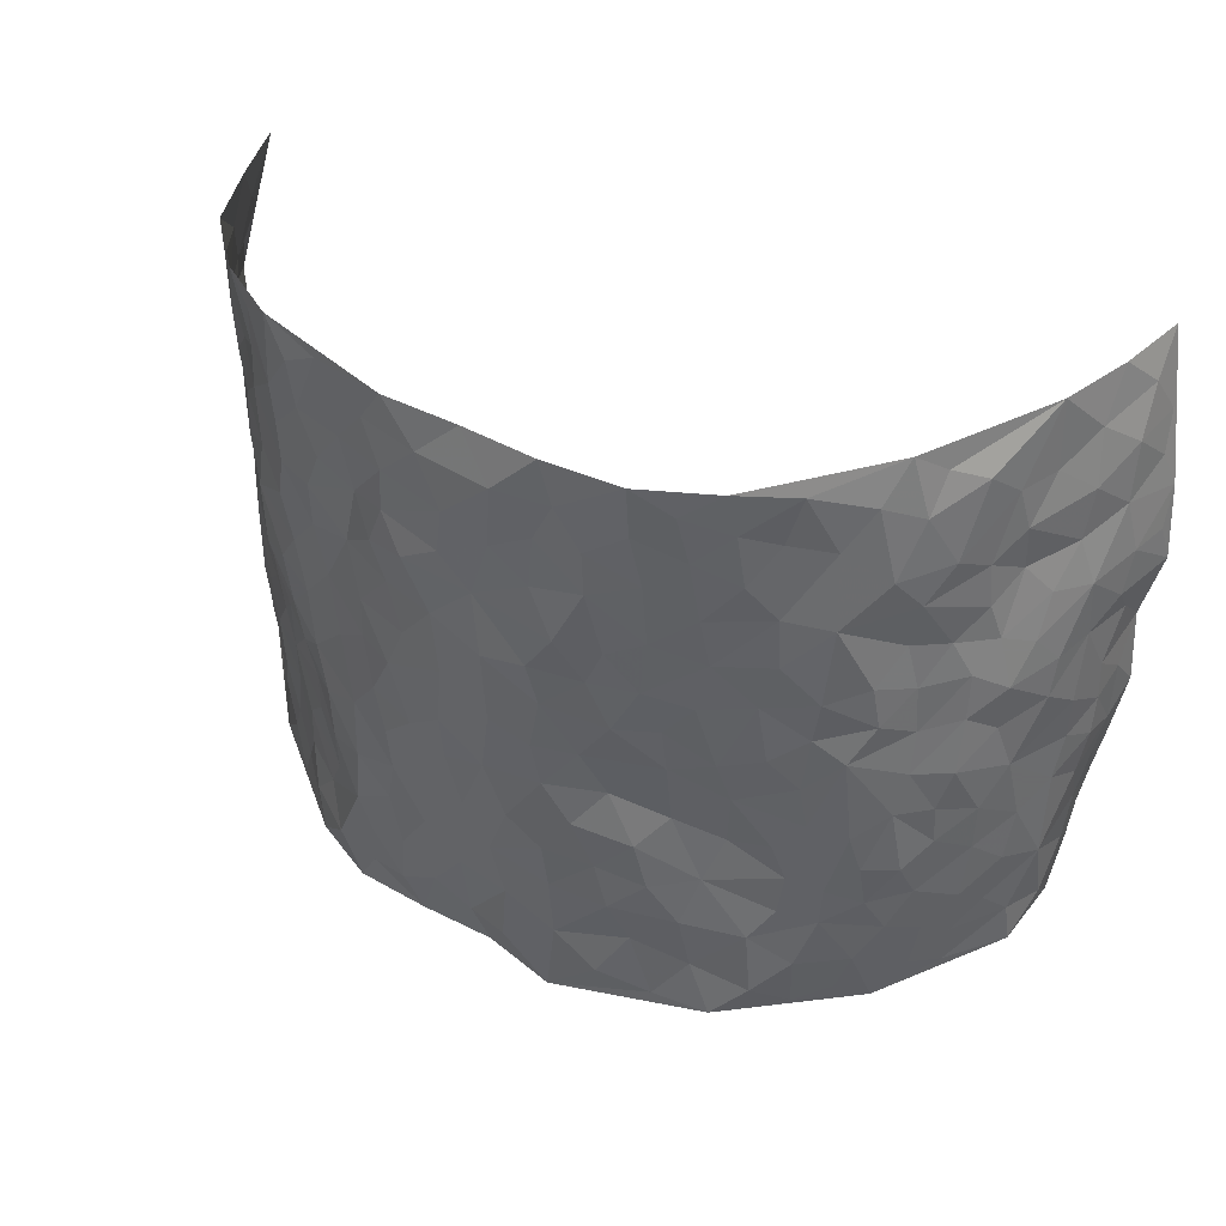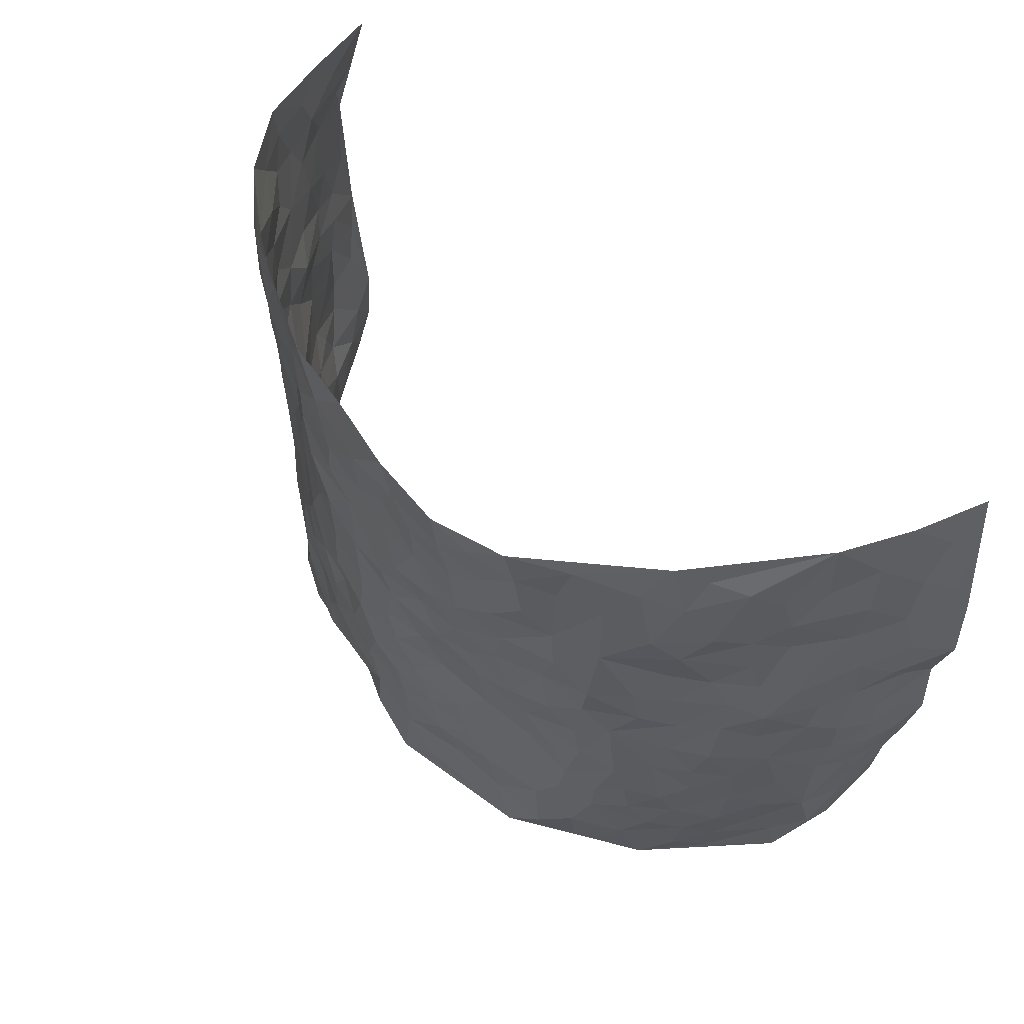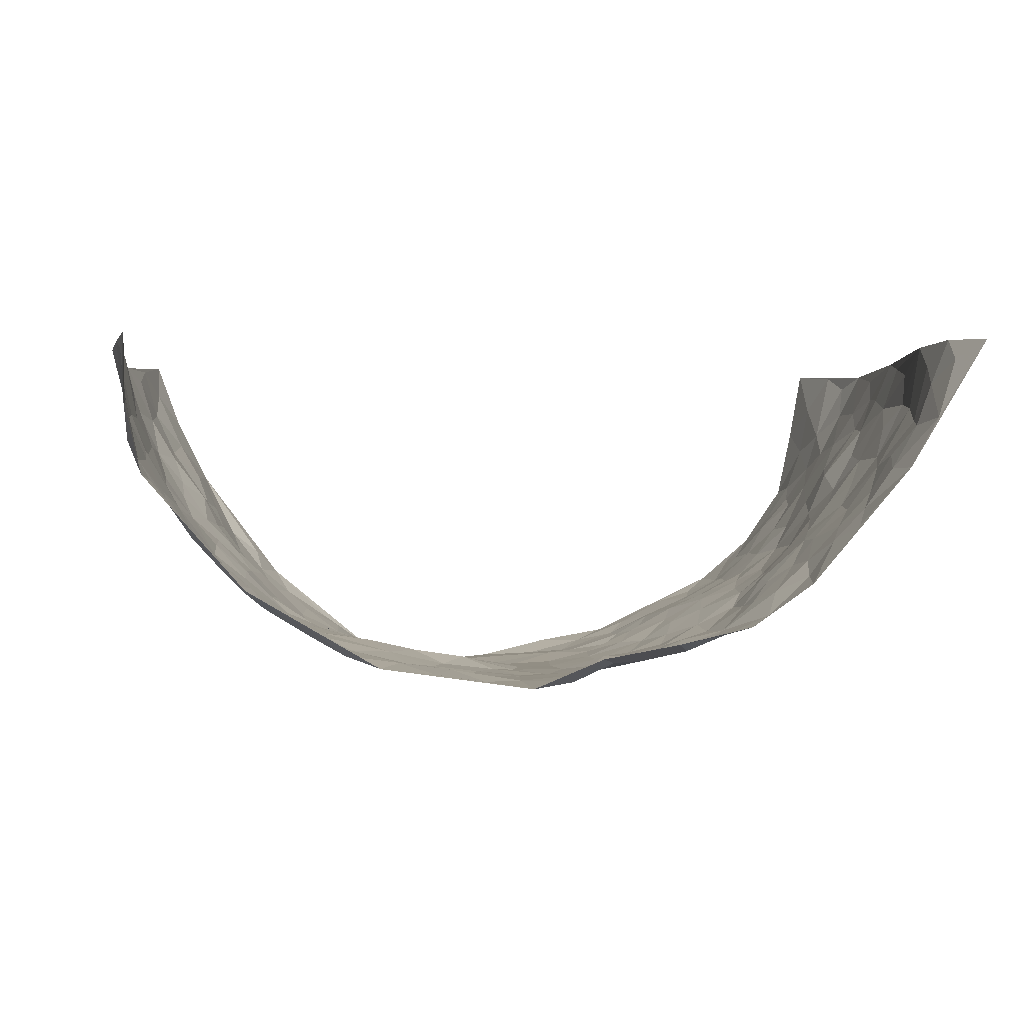
<metadata>
{"format":"obj","ext":"obj","renderer":"f3d","projection":"perspective","resolution":1024,"background":"white","views":[{"elev":41.4,"azim":-158.4,"up":"+Y"},{"elev":58.9,"azim":-134.7,"up":"+Y"},{"elev":-1.0,"azim":-5.1,"up":"+Z"}]}
</metadata>
<code>
v -0.6491 0.007959 0.3776
v -0.6811 0.9907 0.3872
v 0.7448 0.00802 0.3599
v 0.6688 0.9932 0.379
v -0.6506 0.3926 0.1894
v -0.6984 0.5001 0.3662
v -0.6766 0.3577 0.2455
v -0.0004628 0.002156 -0.2071
v -0.686 0.252 0.369
v -0.6897 0.3381 0.3099
v -0.6198 0.002458 0.1337
v -0.6617 0.1306 0.3728
v -0.6089 0.2932 0.1125
v -0.6482 0.00353 0.2535
v -0.666 0.2887 0.2308
v -0.4579 0.002202 -0.04937
v -0.6732 0.1907 0.3498
v -0.2913 0.1672 -0.1524
v -0.6419 0.3222 0.1709
v -0.6583 0.1216 0.2555
v -0.6571 0.06733 0.3191
v -0.6474 0.0643 0.1894
v -0.582 0.1277 0.08442
v -0.6123 0.07552 0.1262
v -0.6657 0.2083 0.2651
v -0.6777 0.2711 0.2998
v -0.6411 0.1774 0.1627
v -0.5993 0.2102 0.09668
v -0.675 0.4879 0.2526
v -0.7069 0.3757 0.3647
v -0.5844 0.9945 0.1623
v -0.5003 0.2225 -0.02603
v 0.2545 0.157 -0.1525
v -0.7177 0.744 0.3661
v -0.3595 0.3927 -0.1203
v -0.6278 0.7513 0.1905
v -0.636 0.8298 0.2065
v -0.5322 0.4433 0.006439
v -0.5341 0.6063 0.03123
v -0.4388 0.9976 -0.03089
v -0.7151 0.6828 0.3404
v -0.5799 0.5632 0.07333
v -0.3798 0.7538 -0.1126
v -0.4819 0.2799 -0.04712
v -0.4414 0.2247 -0.0765
v -0.4691 0.1618 -0.05387
v -0.4266 0.6369 -0.07678
v -0.3595 0.5594 -0.1225
v 0.1645 0.4734 -0.1877
v -0.3284 0.2208 -0.1345
v -0.2105 0.6096 -0.1724
v -0.3694 0.6288 -0.1237
v -0.3008 0.05792 -0.1556
v -0.542 0.7102 0.06019
v -0.3851 0.1937 -0.1099
v -0.6844 0.6162 0.2583
v -0.03738 0.3485 -0.1963
v 0.05811 0.3394 -0.2052
v 0.2888 0.4517 -0.141
v -0.09606 0.5505 -0.1913
v -0.165 0.5551 -0.1763
v 0.09006 0.6293 -0.1994
v -0.5639 0.3467 0.04707
v -0.6293 0.5741 0.1462
v -0.6989 0.805 0.345
v -0.5131 0.1293 -0.00578
v -0.3524 0.01292 -0.1132
v -0.6525 0.4658 0.1867
v -0.554 0.1726 0.03548
v -0.5406 0.01885 0.04272
v -0.2449 0.003307 -0.1737
v -0.5462 0.08867 0.03949
v -0.501 0.05326 -0.01256
v -0.4101 0.03767 -0.08386
v -0.4322 0.1036 -0.08021
v -0.6913 0.6838 0.2788
v -0.6972 0.8677 0.3688
v -0.6248 0.5091 0.1342
v -0.004969 0.9964 -0.2058
v -0.6525 0.6752 0.1979
v -0.5176 0.3155 -0.007984
v -0.4779 0.4616 -0.03748
v 0.004852 0.5705 -0.2003
v -0.04876 0.4827 -0.1891
v 0.003378 0.4198 -0.2019
v -0.1231 0.1292 -0.1835
v -0.5056 0.6701 0.01504
v -0.6879 0.5618 0.3024
v -0.6078 0.6909 0.1422
v -0.4328 0.2967 -0.08365
v -0.5624 0.2681 0.04631
v -0.4566 0.6889 -0.03225
v -0.1715 0.4841 -0.1722
v -0.2583 0.4347 -0.1491
v -0.5591 0.6489 0.07203
v -0.01074 0.1172 -0.201
v -0.4041 0.5105 -0.1011
v -0.3368 0.2875 -0.1289
v -0.2388 0.5023 -0.1602
v -0.1763 0.3812 -0.1627
v -0.7276 0.62 0.3582
v -0.6003 0.6232 0.1134
v -0.6559 0.5791 0.2056
v -0.3557 0.1099 -0.1272
v -0.4794 0.5335 -0.0258
v -0.5926 0.4066 0.08913
v -0.1288 0.3251 -0.1845
v -0.1488 0.2502 -0.1844
v -0.4739 0.6121 -0.02551
v 0.1041 0.7277 -0.1879
v -0.003636 0.2151 -0.2009
v -0.07242 0.2737 -0.195
v 0.005111 0.2885 -0.2033
v -0.4165 0.3637 -0.09543
v -0.1957 0.1844 -0.1762
v -0.5718 0.4884 0.06916
v -0.5134 0.3818 -0.01132
v -0.4645 0.392 -0.05434
v -0.3048 0.5231 -0.1458
v -0.2529 0.3493 -0.1443
v -0.3487 0.4667 -0.1257
v -0.223 0.2708 -0.1605
v -0.08752 0.4114 -0.1773
v -0.5345 0.5322 0.02308
v -0.09256 0.1989 -0.1972
v -0.2119 0.09444 -0.1694
v -0.3881 0.2576 -0.1069
v -0.6916 0.4379 0.3143
v -0.6777 0.4206 0.2549
v 0.09269 0.4225 -0.2014
v 0.2057 0.2372 -0.1713
v 0.08185 0.5164 -0.2012
v 0.01918 0.4877 -0.2011
v 0.1634 0.393 -0.1774
v 0.6484 0.4986 0.1907
v 0.2175 0.4338 -0.1723
v 0.261 0.3136 -0.1539
v 0.1579 0.5665 -0.1874
v 0.1142 0.9952 -0.1765
v -0.2898 0.6189 -0.1475
v 0.4024 0.8785 -0.0828
v 0.4579 0.997 -0.04782
v -0.2176 0.7791 -0.1857
v -0.06284 0.8621 -0.2062
v -0.3156 0.3478 -0.1336
v -0.4372 0.5664 -0.07187
v -0.07451 0.05349 -0.1983
v -0.1579 0.02322 -0.184
v 0.1132 0.005501 -0.1603
v 0.008875 0.8584 -0.1976
v -0.01938 0.6983 -0.2075
v 0.3946 0.1973 -0.07683
v 0.3323 0.2906 -0.1287
v 0.5359 0.5259 0.02302
v 0.486 0.5465 -0.02274
v 0.4212 0.1354 -0.05557
v 0.4723 0.2282 -0.01181
v 0.3945 0.3627 -0.08862
v 0.02066 0.6394 -0.2059
v -0.06067 0.6265 -0.1934
v -0.1502 0.7277 -0.1979
v -0.08915 0.6915 -0.1995
v -0.06411 0.7893 -0.2028
v -0.1382 0.6314 -0.1913
v 0.01661 0.7732 -0.1958
v 0.2364 0.9963 -0.1545
v -0.02339 0.9247 -0.2049
v -0.2723 0.8444 -0.1745
v -0.2038 0.8781 -0.1935
v -0.312 0.7797 -0.1467
v -0.2484 0.9964 -0.1874
v -0.2288 0.6947 -0.1727
v -0.3162 0.6992 -0.1483
v -0.1448 0.8275 -0.2029
v -0.1284 0.9958 -0.2191
v 0.2139 0.7449 -0.1733
v 0.1697 0.6665 -0.1828
v 0.31 0.5946 -0.1187
v 0.2545 0.5233 -0.1561
v 0.2537 0.6652 -0.1433
v 0.3997 0.7428 -0.0782
v 0.3333 0.6822 -0.1007
v 0.2755 0.7319 -0.1421
v 0.06442 0.9271 -0.2032
v 0.07454 0.8216 -0.1922
v 0.1415 0.8564 -0.1894
v 0.2426 0.8718 -0.157
v 0.3041 0.7919 -0.1195
v 0.2248 0.5953 -0.1615
v -0.6729 0.8649 0.2819
v -0.5692 0.8152 0.1094
v -0.6728 0.7723 0.2654
v -0.639 0.9934 0.2717
v -0.6754 0.935 0.3264
v -0.629 0.9179 0.2243
v -0.5893 0.8826 0.1577
v -0.5239 0.9296 0.04813
v -0.555 0.8845 0.09528
v -0.5703 0.7443 0.1147
v -0.5022 0.8146 0.006805
v -0.5356 0.7807 0.05882
v -0.4646 0.9015 -0.02604
v -0.3737 0.8778 -0.1046
v -0.4767 0.9589 0.00945
v -0.4382 0.8164 -0.06492
v -0.4123 0.9366 -0.0715
v -0.3313 0.9721 -0.128
v -0.4709 0.761 -0.03063
v -0.3109 0.9001 -0.1406
v -0.2614 0.9288 -0.1795
v 0.152 0.7834 -0.1853
v 0.2468 0.8029 -0.1558
v 0.182 0.9315 -0.1736
v 0.3718 0.8105 -0.09317
v 0.3221 0.8787 -0.1189
v 0.3603 0.9807 -0.09582
v 0.2764 0.9356 -0.1362
v 0.4175 0.9466 -0.07427
v 0.3596 0.4938 -0.09636
v 0.31 0.5289 -0.1212
v 0.4507 0.6039 -0.04501
v 0.4034 0.6639 -0.06787
v 0.3799 0.5877 -0.07959
v 0.3425 0.191 -0.1223
v 0.4397 0.3358 -0.03787
v 0.43 0.5227 -0.05829
v 0.3345 0.3889 -0.1207
v -0.1296 0.9119 -0.2116
v -0.1891 0.9554 -0.2044
v 0.312 0.1333 -0.1332
v 0.5338 0.01533 0.05464
v 0.1983 0.3333 -0.1731
v 0.2668 0.3851 -0.1557
v 0.5137 0.2486 0.03349
v 0.6219 0.9986 0.1349
v 0.706 0.2549 0.3694
v 0.4595 0.8108 -0.04521
v 0.6104 0.4885 0.1274
v 0.4564 0.7456 -0.04674
v 0.7246 0.5024 0.3626
v 0.5756 0.2953 0.09298
v 0.4712 0.4681 -0.03015
v 0.6443 0.3125 0.179
v 0.5034 0.4166 0.01207
v 0.4531 0.002504 -0.04023
v 0.08978 0.2516 -0.1965
v 0.4646 0.07764 -0.02897
v 0.1337 0.3187 -0.1895
v 0.3934 0.2676 -0.084
v 0.6916 0.267 0.2638
v 0.5596 0.4627 0.06961
v 0.5083 0.08248 0.03056
v 0.4205 0.4268 -0.06432
v 0.5335 0.3728 0.0475
v 0.2782 0.233 -0.1407
v 0.4379 0.2726 -0.0406
v 0.2587 0.07762 -0.1518
v 0.3536 0.003156 -0.1099
v 0.2347 0.003309 -0.1376
v 0.1973 0.1138 -0.1683
v 0.06737 0.1692 -0.198
v 0.1435 0.1888 -0.1859
v 0.5333 0.1481 0.05494
v 0.6427 0.4244 0.178
v 0.6208 0.2231 0.1591
v 0.5597 0.08141 0.0836
v 0.573 0.3859 0.09534
v 0.6061 0.3406 0.1319
v 0.6971 0.3284 0.2743
v 0.614 0.5685 0.1564
v 0.5879 0.1467 0.1138
v 0.6248 0.1519 0.1754
v 0.6722 0.3695 0.2348
v 0.7079 0.3527 0.3301
v 0.6932 0.4411 0.275
v 0.5135 0.3139 0.03133
v 0.6563 0.108 0.2237
v 0.3217 0.06395 -0.1243
v 0.3947 0.0699 -0.09344
v 0.07204 0.07713 -0.2013
v 0.1376 0.07294 -0.1705
v 0.7305 0.7523 0.3596
v 0.6067 0.08041 0.1504
v 0.5654 0.2169 0.08363
v 0.7156 0.4275 0.3468
v 0.6985 0.5115 0.2953
v 0.6564 0.2521 0.2083
v 0.479 0.1488 -0.00383
v 0.6154 0.00255 0.1489
v 0.4605 0.3949 -0.02819
v 0.7103 0.06758 0.3319
v 0.7182 0.1306 0.3704
v 0.6734 0.1818 0.2359
v 0.6874 0.1274 0.2954
v 0.6646 0.01212 0.2316
v 0.7002 0.1919 0.33
v 0.5803 0.5562 0.0836
v 0.5931 0.6334 0.1058
v 0.5339 0.6359 0.01575
v 0.6635 0.6925 0.2213
v 0.5602 0.7714 0.05411
v 0.7201 0.6272 0.3407
v 0.6324 0.6426 0.1713
v 0.681 0.5967 0.2457
v 0.617 0.7442 0.14
v 0.6751 0.5323 0.239
v 0.7064 0.5762 0.3022
v 0.6946 0.6611 0.2803
v 0.5679 0.6925 0.05962
v 0.5161 0.7236 0.004757
v 0.4736 0.674 -0.03175
v 0.6691 0.8527 0.2475
v 0.6098 0.8711 0.1181
v 0.6588 0.7775 0.2074
v 0.6985 0.7799 0.2843
v 0.6455 0.8446 0.1777
v 0.6992 0.8729 0.3665
v 0.5982 0.8025 0.1047
v 0.7124 0.8133 0.3402
v 0.6255 0.9317 0.1428
v 0.6477 0.997 0.2568
v 0.5517 0.9977 0.03226
v 0.6524 0.926 0.2186
v 0.6684 0.926 0.3042
v 0.5805 0.9341 0.07506
v 0.5098 0.9006 -0.003123
v 0.4623 0.88 -0.04875
v 0.5059 0.9687 -0.008945
v 0.5193 0.8214 0.006856
v 0.5587 0.8605 0.06101
f 29 6 128
f 12 21 20
f 26 10 9
f 55 45 46
f 27 19 15
f 26 9 17
f 101 6 88
f 12 1 21
f 7 15 19
f 125 86 96
f 84 123 85
f 129 29 128
f 25 27 15
f 12 20 17
f 73 75 66
f 22 14 11
f 26 17 25
f 9 12 17
f 25 15 26
f 5 129 7
f 52 146 48
f 55 18 50
f 7 19 5
f 20 27 25
f 124 82 105
f 41 76 34
f 20 14 22
f 14 20 21
f 14 21 1
f 24 22 11
f 24 27 22
f 72 66 69
f 69 32 91
f 70 24 11
f 24 23 27
f 17 20 25
f 27 20 22
f 10 15 7
f 10 26 15
f 23 28 27
f 27 13 19
f 28 23 69
f 13 27 28
f 119 121 94
f 10 7 129
f 6 30 128
f 9 10 30
f 36 192 80
f 80 102 89
f 118 81 44
f 64 103 78
f 115 126 86
f 45 32 46
f 91 63 13
f 129 68 29
f 95 87 54
f 95 54 199
f 202 40 204
f 82 97 105
f 29 88 6
f 18 55 104
f 148 126 71
f 38 82 124
f 50 18 122
f 117 82 38
f 5 19 106
f 82 117 118
f 80 64 102
f 127 45 55
f 194 77 190
f 98 35 114
f 39 124 105
f 127 50 98
f 106 19 13
f 66 75 46
f 39 95 42
f 63 117 38
f 95 89 102
f 101 56 76
f 51 140 99
f 18 53 126
f 62 83 132
f 45 127 90
f 112 113 57
f 103 29 68
f 130 85 58
f 109 39 105
f 35 94 121
f 113 246 58
f 151 165 163
f 120 100 94
f 114 127 98
f 192 190 65
f 95 39 87
f 36 191 37
f 67 104 74
f 56 101 88
f 13 63 106
f 192 34 76
f 268 241 243
f 108 115 125
f 93 84 60
f 133 84 85
f 156 288 157
f 101 76 41
f 80 103 64
f 105 97 146
f 99 61 51
f 92 109 47
f 125 96 111
f 158 227 153
f 75 104 55
f 69 66 32
f 81 91 32
f 106 78 68
f 42 64 78
f 77 34 65
f 24 70 72
f 75 73 16
f 16 71 67
f 2 34 77
f 13 28 91
f 103 56 88
f 56 80 76
f 72 69 23
f 11 16 70
f 16 73 70
f 16 67 74
f 115 18 126
f 24 72 23
f 73 72 70
f 16 74 75
f 72 73 66
f 32 45 44
f 84 83 60
f 66 46 32
f 78 106 116
f 117 63 81
f 67 53 104
f 103 68 78
f 69 91 28
f 36 80 89
f 106 38 116
f 106 68 5
f 81 118 117
f 62 132 138
f 32 44 81
f 53 67 71
f 57 58 85
f 123 100 107
f 93 60 61
f 33 230 224
f 8 96 147
f 132 133 130
f 140 48 119
f 93 100 123
f 122 98 50
f 164 60 160
f 53 71 126
f 125 112 108
f 193 194 195
f 75 55 46
f 63 91 81
f 56 103 80
f 196 198 31
f 18 104 53
f 121 48 97
f 38 106 63
f 118 97 82
f 97 35 121
f 51 172 140
f 130 134 49
f 87 39 109
f 288 252 263
f 97 114 35
f 47 43 92
f 57 113 58
f 248 130 58
f 34 101 41
f 114 90 127
f 116 124 42
f 145 94 35
f 118 114 97
f 167 79 175
f 98 145 35
f 85 123 57
f 43 47 52
f 199 36 89
f 42 78 116
f 159 83 62
f 88 29 103
f 74 104 75
f 118 44 90
f 173 140 172
f 42 95 102
f 190 192 37
f 65 190 77
f 89 95 199
f 125 111 112
f 92 87 109
f 18 115 122
f 177 180 176
f 112 57 107
f 109 105 146
f 93 94 100
f 285 286 275
f 96 86 147
f 137 232 131
f 57 123 107
f 87 92 208
f 49 134 136
f 132 130 49
f 161 164 162
f 50 127 55
f 122 108 107
f 122 107 100
f 48 140 52
f 118 90 114
f 99 119 94
f 123 84 93
f 36 37 192
f 48 121 119
f 120 122 100
f 39 42 124
f 38 124 116
f 248 58 246
f 44 45 90
f 98 122 120
f 146 52 47
f 94 93 99
f 168 209 170
f 212 183 188
f 202 197 200
f 42 102 64
f 107 108 112
f 99 93 61
f 8 280 96
f 112 111 113
f 125 115 86
f 115 108 122
f 128 30 10
f 5 68 129
f 10 129 128
f 132 49 138
f 83 84 133
f 130 133 85
f 83 133 132
f 248 134 130
f 156 152 224
f 151 110 165
f 212 186 211
f 153 224 249
f 254 251 244
f 246 261 262
f 225 158 249
f 49 136 179
f 185 184 150
f 214 188 181
f 181 188 182
f 161 163 174
f 143 170 172
f 110 211 185
f 184 79 167
f 174 228 169
f 62 110 159
f 163 150 144
f 210 169 229
f 170 143 168
f 176 211 110
f 98 120 145
f 94 145 120
f 48 146 97
f 109 146 47
f 148 86 126
f 147 86 148
f 71 8 148
f 8 147 148
f 244 276 254
f 232 136 134
f 174 143 161
f 60 83 160
f 163 162 151
f 159 160 83
f 261 281 262
f 259 281 149
f 219 220 59
f 246 113 111
f 33 255 131
f 157 256 152
f 137 255 153
f 230 278 279
f 262 260 33
f 154 155 242
f 131 255 137
f 248 131 232
f 281 280 149
f 259 258 278
f 220 179 59
f 159 151 160
f 162 160 151
f 164 61 60
f 228 174 144
f 144 174 163
f 159 110 151
f 161 172 164
f 186 184 185
f 161 162 163
f 61 164 51
f 160 162 164
f 187 217 213
f 150 163 165
f 205 202 200
f 79 184 139
f 170 43 173
f 174 169 143
f 161 143 172
f 167 144 150
f 176 180 183
f 172 170 173
f 223 226 221
f 185 150 165
f 99 140 119
f 207 206 203
f 172 51 164
f 43 52 173
f 173 52 140
f 167 175 228
f 228 229 169
f 210 168 169
f 177 110 62
f 189 138 179
f 62 138 177
f 136 232 233
f 181 182 222
f 150 184 167
f 178 180 189
f 49 179 138
f 177 138 189
f 180 178 182
f 178 179 220
f 307 308 304
f 222 223 221
f 215 187 188
f 176 183 212
f 187 213 186
f 214 215 188
f 185 211 186
f 237 181 239
f 182 188 183
f 110 185 165
f 216 215 141
f 211 176 212
f 182 183 180
f 176 110 177
f 213 184 186
f 178 189 179
f 177 189 180
f 195 190 37
f 197 198 200
f 195 194 190
f 34 192 65
f 80 192 76
f 37 196 195
f 194 2 77
f 193 2 194
f 196 37 191
f 31 193 195
f 198 196 191
f 31 195 196
f 199 201 191
f 197 204 31
f 198 191 201
f 31 198 197
f 201 199 54
f 36 199 191
f 54 208 201
f 208 43 205
f 208 54 87
f 198 201 200
f 206 205 203
f 43 170 203
f 210 207 209
f 40 202 206
f 31 204 40
f 197 202 204
f 208 205 200
f 43 203 205
f 205 206 202
f 203 209 207
f 171 40 207
f 40 206 207
f 208 200 201
f 43 208 92
f 170 209 203
f 168 143 169
f 207 210 171
f 168 210 209
f 188 187 212
f 212 187 186
f 166 139 213
f 184 213 139
f 237 214 181
f 215 214 141
f 216 141 218
f 213 217 166
f 142 166 216
f 217 216 166
f 187 215 217
f 216 217 215
f 237 141 214
f 142 216 218
f 223 222 182
f 179 136 59
f 223 220 219
f 267 238 251
f 237 327 141
f 223 182 178
f 158 290 253
f 220 223 178
f 59 233 227
f 233 59 136
f 248 246 131
f 153 249 158
f 251 254 267
f 223 219 226
f 111 261 246
f 297 251 238
f 276 256 157
f 167 228 144
f 229 228 175
f 175 171 229
f 229 171 210
f 260 257 33
f 265 271 272
f 266 289 283
f 269 243 250
f 249 224 152
f 266 283 271
f 227 233 137
f 253 227 158
f 325 313 320
f 135 264 275
f 310 329 239
f 270 298 297
f 249 256 225
f 275 273 269
f 311 222 221
f 155 154 299
f 234 276 157
f 310 311 299
f 222 239 181
f 221 226 155
f 266 263 252
f 242 290 244
f 264 273 275
f 273 264 243
f 242 244 154
f 276 290 225
f 288 234 157
f 240 282 302
f 275 286 306
f 225 290 158
f 234 263 284
f 241 254 276
f 233 232 137
f 137 153 227
f 264 135 238
f 244 251 154
f 260 259 257
f 227 253 219
f 33 224 255
f 154 297 299
f 240 302 307
f 297 154 251
f 264 268 243
f 253 226 219
f 271 284 263
f 277 294 293
f 290 242 253
f 241 234 284
f 59 227 219
f 242 155 226
f 252 245 231
f 157 152 156
f 257 230 33
f 152 256 249
f 278 230 257
f 262 33 131
f 224 153 255
f 259 278 257
f 134 248 232
f 230 279 224
f 96 261 111
f 261 96 280
f 280 281 261
f 246 262 131
f 252 247 245
f 268 267 241
f 283 277 272
f 288 247 252
f 275 274 285
f 295 291 294
f 267 268 264
f 263 234 288
f 309 310 299
f 290 276 244
f 283 272 271
f 267 254 241
f 265 243 241
f 236 240 285
f 297 238 270
f 303 305 298
f 241 276 234
f 221 155 299
f 272 277 293
f 250 243 287
f 286 285 240
f 284 271 265
f 271 263 266
f 295 3 291
f 225 256 276
f 241 284 265
f 289 266 231
f 3 292 291
f 321 235 323
f 293 294 296
f 279 278 258
f 245 279 258
f 279 156 224
f 260 281 259
f 280 8 149
f 262 281 260
f 231 266 252
f 267 264 238
f 306 304 270
f 283 289 295
f 243 269 273
f 236 269 250
f 294 292 296
f 274 236 285
f 269 274 275
f 250 287 293
f 245 289 231
f 236 274 269
f 156 279 247
f 242 226 253
f 247 279 245
f 243 265 287
f 288 156 247
f 265 272 293
f 296 292 236
f 293 287 265
f 295 294 277
f 277 283 295
f 236 250 296
f 289 3 295
f 292 294 291
f 293 296 250
f 300 304 308
f 325 320 235
f 329 330 326
f 270 304 303
f 270 303 298
f 309 305 301
f 135 306 270
f 299 297 298
f 298 309 299
f 238 135 270
f 300 314 305
f 303 300 305
f 304 306 307
f 300 303 304
f 282 319 315
f 322 325 235
f 275 306 135
f 307 306 286
f 240 307 286
f 308 307 302
f 302 282 308
f 308 282 315
f 305 309 298
f 310 309 301
f 310 301 329
f 310 239 311
f 222 311 239
f 299 311 221
f 319 312 315
f 312 323 316
f 301 305 318
f 305 314 316
f 300 308 315
f 316 314 312
f 312 314 315
f 315 314 300
f 323 312 324
f 316 313 318
f 282 4 317
f 330 313 325
f 4 321 324
f 235 320 323
f 282 317 319
f 312 319 317
f 326 325 322
f 316 320 313
f 316 318 305
f 142 218 327
f 327 218 141
f 316 323 320
f 324 312 317
f 4 324 317
f 321 323 324
f 318 313 330
f 328 326 322
f 326 327 329
f 329 327 237
f 326 328 327
f 322 142 328
f 327 328 142
f 329 237 239
f 301 318 330
f 326 330 325
f 330 329 301

</code>
